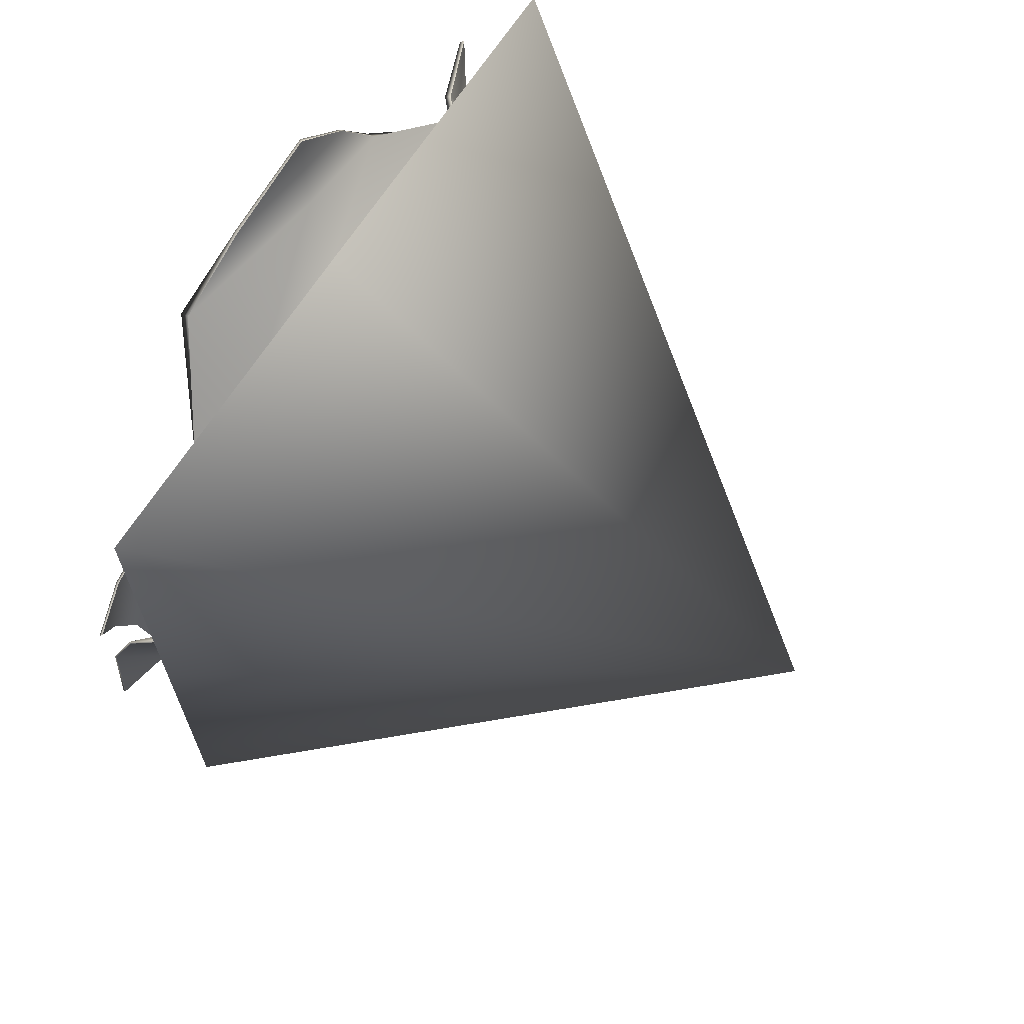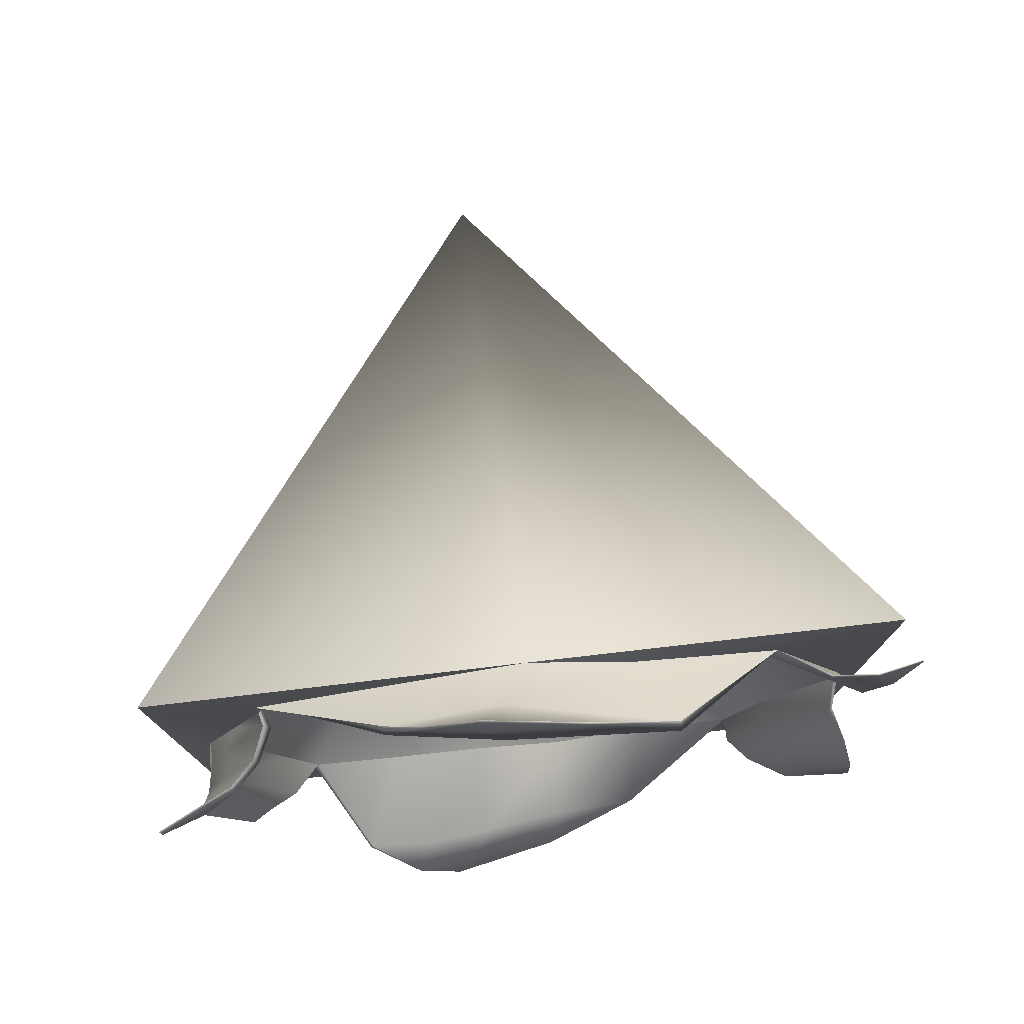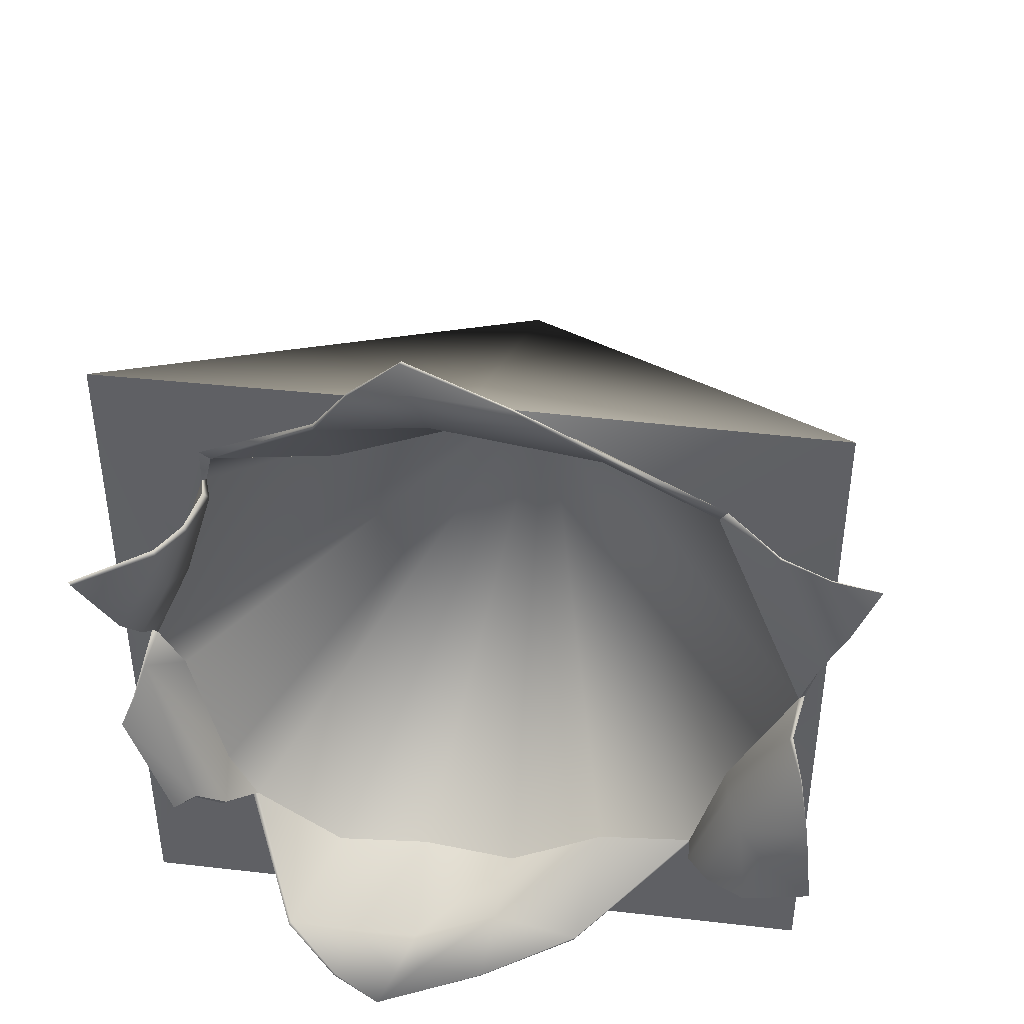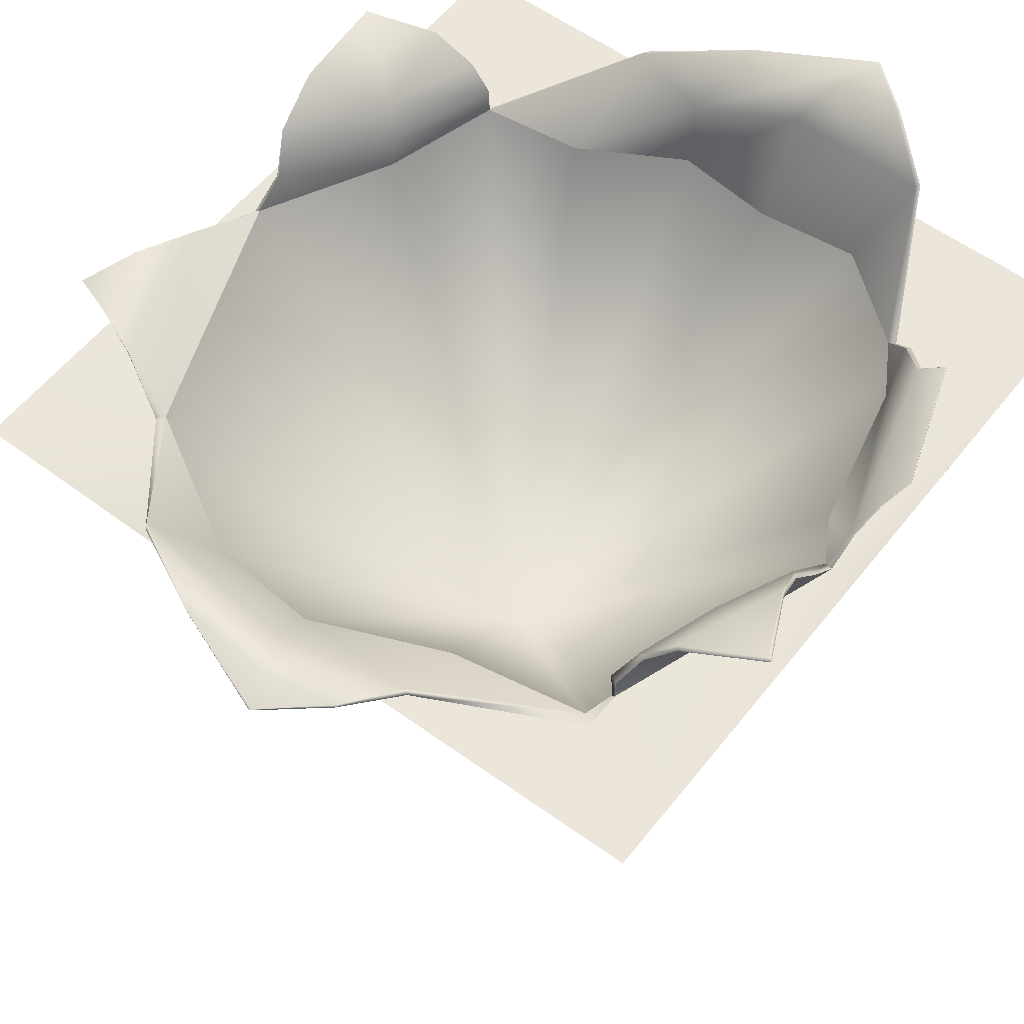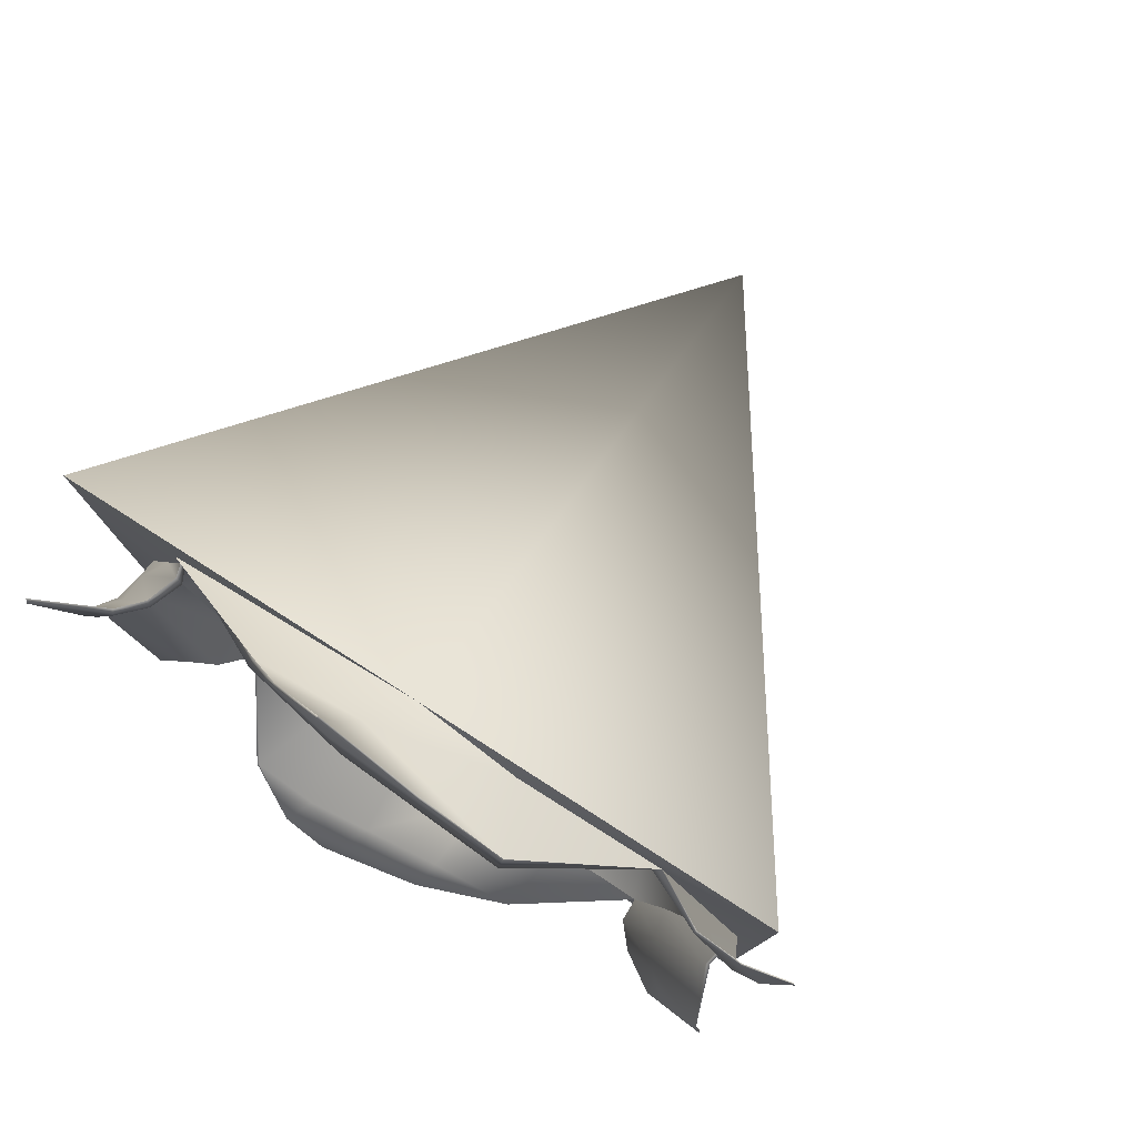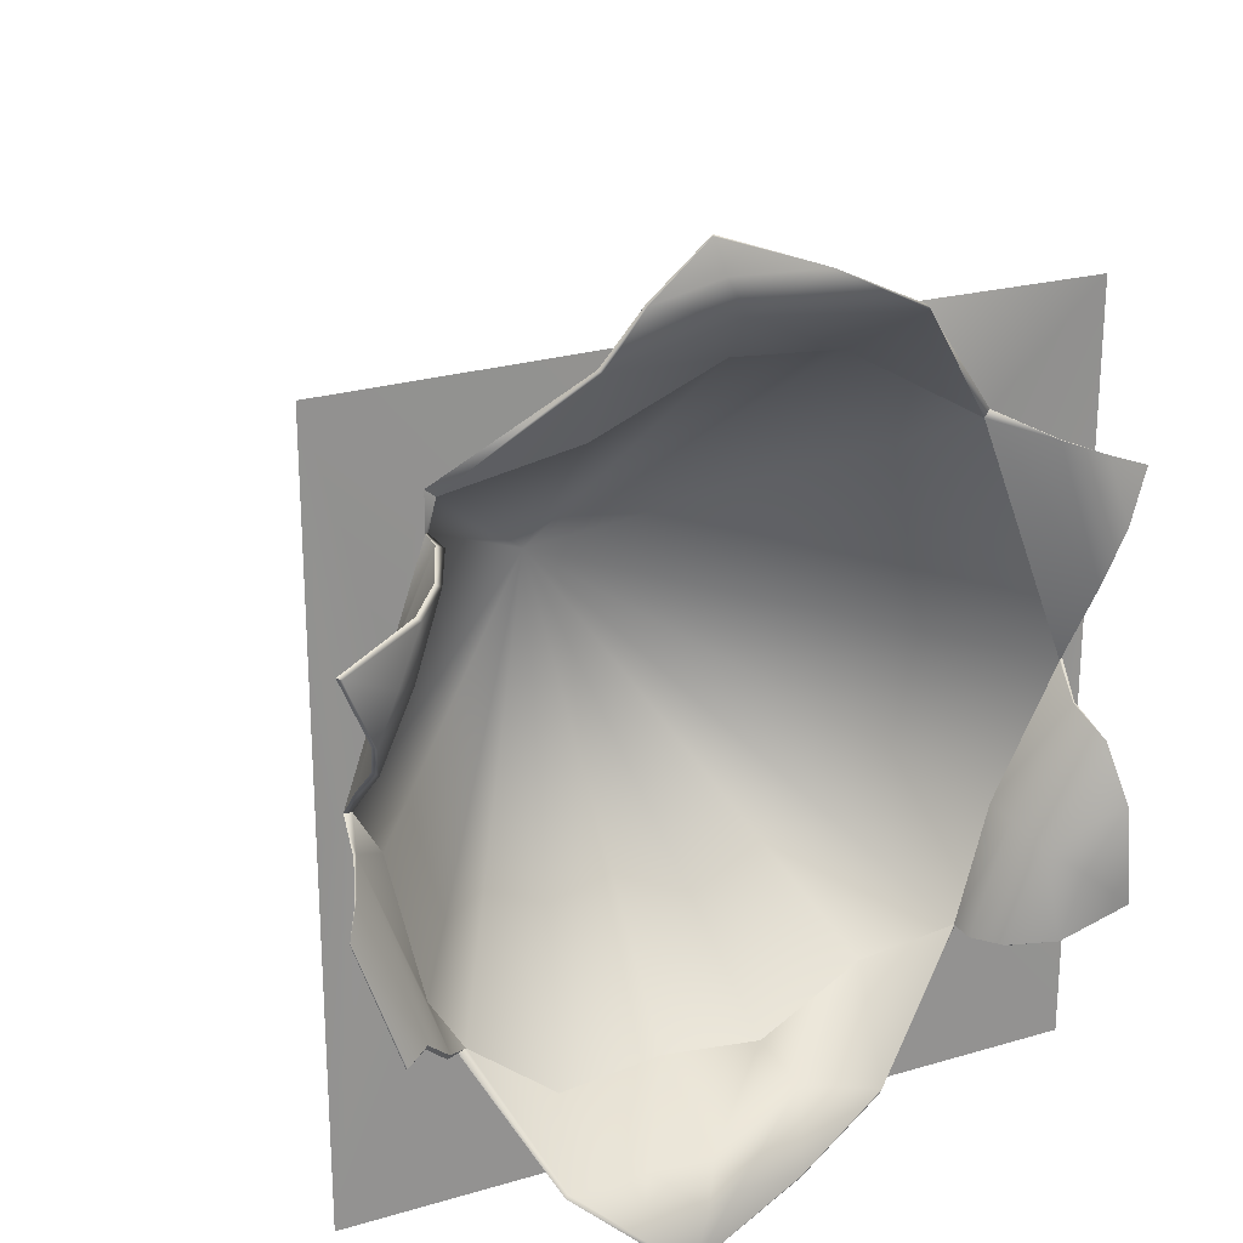
<metadata>
{"format":"obj","ext":"obj","renderer":"f3d","projection":"perspective","resolution":1024,"background":"white","views":[{"elev":68.0,"azim":123.0,"up":"+Y"},{"elev":77.8,"azim":-6.6,"up":"+Y"},{"elev":43.6,"azim":7.7,"up":"+Y"},{"elev":56.3,"azim":-142.4,"up":"+Z"},{"elev":79.6,"azim":32.6,"up":"+Y"},{"elev":23.7,"azim":-26.3,"up":"+Y"}]}
</metadata>
<code>
g Weapon_Mesh_GunPort_Break
v 1.065 3.905 6.379
v 0.4119 3.205 7.407
v 1.722 3.205 7.407
v 1.722 3.853 7.407
v 1.065 3.905 6.379
v 1.722 3.205 7.407
v 0.4119 3.205 7.407
v 1.065 3.905 6.379
v 0.4119 3.853 7.407
v 1.501 3.47 7.414
v 1.293 3.291 7.546
v 1.324 3.446 7.41
v 1.134 3.349 7.56
v 1.112 3.221 7.611
v 1.147 3.342 7.407
v 0.9884 3.234 7.622
v 0.9043 3.139 7.647
v 0.9749 3.277 7.574
v 0.9709 3.361 7.403
v 0.9408 3.215 7.626
v 0.8207 3.208 7.639
v 0.8549 3.29 7.588
v 0.7944 3.339 7.399
v 0.7237 3.285 7.58
v 0.6334 3.472 7.411
v 0.5161 3.828 7.4
v 0.4535 3.868 7.456
v 0.4706 3.906 7.402
v 0.5784 3.561 7.4
v 0.5844 3.505 7.47
v 0.6334 3.472 7.411
v 0.5351 3.554 7.501
v 0.4376 3.816 7.491
v 0.415 3.766 7.519
v 0.4945 3.537 7.523
v 0.4152 3.762 7.517
v 0.4926 3.536 7.521
v 1.691 3.905 7.4
v 1.711 4.048 7.455
v 1.522 4.356 7.407
v 1.621 4.307 7.456
v 1.754 4.138 7.458
v 1.709 4.267 7.458
v 1.798 4.228 7.437
v 1.722 4.542 7.407
v 1.26 4.505 7.42
v 1.071 4.548 7.407
v 1.522 4.356 7.407
v 1.691 3.905 7.4
v 1.722 3.853 7.407
v 1.507 3.463 7.407
v 1.722 3.205 7.407
v 1.144 3.326 7.407
v 0.4119 3.205 7.407
v 0.78 3.312 7.407
v 0.6225 3.463 7.407
v 0.566 3.556 7.407
v 0.5038 3.823 7.407
v 0.4582 3.905 7.397
v 0.4119 3.853 7.407
v 0.4119 4.542 7.407
v 0.5336 4.135 7.402
v 0.5933 4.384 7.407
v 1.071 4.548 7.407
v 0.5935 4.317 7.407
v 1.26 4.505 7.42
v 1.522 4.356 7.407
v 1.315 4.589 7.54
v 1.024 4.611 7.482
v 1.071 4.548 7.407
v 1.165 4.66 7.534
v 0.8223 4.548 7.487
v 0.5933 4.384 7.407
v 0.8865 4.639 7.507
v 1.001 4.665 7.507
v 0.9827 4.728 7.518
v 0.5336 4.135 7.402
v 0.5935 4.317 7.407
v 0.5984 4.308 7.43
v 0.5074 4.124 7.445
v 0.5725 4.275 7.484
v 0.4644 3.952 7.43
v 0.4582 3.905 7.397
v 0.4665 4.012 7.493
v 0.5061 4.137 7.496
v 0.527 4.249 7.525
v 0.449 4.079 7.542
v 0.4851 4.158 7.534
v 0.3854 4.213 7.587
v 1.735 3.528 7.559
v 1.719 3.705 7.563
v 1.619 3.483 7.55
v 1.553 3.466 7.507
v 1.7 3.804 7.522
v 1.511 3.464 7.457
v 1.676 3.855 7.461
v 1.507 3.463 7.407
v 1.691 3.905 7.4
v 0.5038 3.823 7.407
v 0.4582 3.905 7.397
v 0.4486 3.865 7.457
v 0.566 3.556 7.407
v 0.5776 3.502 7.472
v 0.6225 3.463 7.407
v 0.5321 3.547 7.499
v 0.4352 3.815 7.492
v 0.4152 3.762 7.517
v 0.4926 3.536 7.521
v 0.6225 3.463 7.407
v 0.7187 3.279 7.581
v 0.78 3.312 7.407
v 0.9712 3.269 7.574
v 1.144 3.326 7.407
v 0.8175 3.203 7.638
v 1.29 3.283 7.545
v 1.507 3.463 7.407
v 1.11 3.215 7.609
v 0.9382 3.21 7.624
v 0.9029 3.135 7.644
v 1.722 4.542 7.407
v 1.065 3.905 6.379
v 1.722 3.853 7.407
v 1.071 4.548 7.407
v 1.522 4.356 7.407
v 1.508 4.346 7.415
v 1.315 4.589 7.54
v 1.315 4.583 7.556
v 1.164 4.662 7.539
v 1.165 4.66 7.534
v 0.9827 4.728 7.518
v 0.9798 4.727 7.523
v 1.619 4.307 7.462
v 1.508 4.346 7.415
v 1.522 4.356 7.407
v 1.621 4.307 7.456
v 1.71 4.268 7.463
v 1.709 4.267 7.458
v 1.798 4.228 7.437
v 1.802 4.229 7.44
v 0.8223 4.548 7.487
v 0.6126 4.368 7.403
v 0.5933 4.384 7.407
v 0.8244 4.547 7.502
v 0.8865 4.639 7.507
v 0.8858 4.637 7.513
v 0.9827 4.728 7.518
v 0.9798 4.727 7.523
v 0.4119 4.542 7.407
v 1.065 3.905 6.379
v 1.071 4.548 7.407
v 0.4119 3.853 7.407
v 0.5933 4.384 7.407
v 0.6126 4.368 7.403
v 0.5935 4.317 7.407
v 0.6003 4.315 7.401
v 0.449 4.079 7.542
v 0.3854 4.213 7.587
v 0.3921 4.211 7.593
v 0.4545 4.076 7.552
v 0.4761 4.008 7.5
v 0.4665 4.012 7.493
v 0.478 3.947 7.434
v 0.4644 3.952 7.43
v 0.4706 3.906 7.402
v 0.4582 3.905 7.397
v 0.5935 4.317 7.407
v 0.6003 4.315 7.401
v 0.5984 4.308 7.43
v 0.6118 4.302 7.433
v 0.5725 4.275 7.484
v 0.5818 4.27 7.491
v 0.527 4.249 7.525
v 0.5322 4.246 7.534
v 0.3921 4.211 7.593
v 0.3854 4.213 7.587
v 1.735 3.528 7.559
v 1.619 3.483 7.55
v 1.738 3.524 7.563
v 1.614 3.48 7.551
v 1.553 3.466 7.507
v 1.541 3.467 7.503
v 1.511 3.464 7.457
v 1.502 3.468 7.459
v 1.501 3.47 7.414
v 1.507 3.463 7.407
v 1.738 3.524 7.563
v 1.719 3.706 7.565
v 1.735 3.528 7.559
v 1.719 3.705 7.563
v 1.7 3.804 7.522
v 1.698 3.808 7.525
v 1.676 3.855 7.461
v 1.67 3.857 7.467
v 1.68 3.905 7.409
v 1.691 3.905 7.4
v 1.293 3.291 7.546
v 1.501 3.47 7.414
v 1.507 3.463 7.407
v 1.29 3.283 7.545
v 1.112 3.221 7.611
v 1.11 3.215 7.609
v 0.9043 3.139 7.647
v 0.9029 3.135 7.644
v 0.4582 3.905 7.397
v 0.4706 3.906 7.402
v 0.4535 3.868 7.456
v 0.4486 3.865 7.457
v 0.4376 3.816 7.491
v 0.4352 3.815 7.492
v 0.415 3.766 7.519
v 0.4152 3.762 7.517
v 0.9029 3.135 7.644
v 0.8175 3.203 7.638
v 0.9043 3.139 7.647
v 0.8207 3.208 7.639
v 0.7187 3.279 7.581
v 0.7237 3.285 7.58
v 0.6225 3.463 7.407
v 0.6334 3.472 7.411
v 0.4926 3.536 7.521
v 0.4945 3.537 7.523
v 0.5321 3.547 7.499
v 0.5351 3.554 7.501
v 0.5844 3.505 7.47
v 0.5776 3.502 7.472
v 0.6225 3.463 7.407
v 0.6334 3.472 7.411
v 1.691 3.905 7.4
v 1.68 3.905 7.409
v 1.711 4.048 7.455
v 1.709 4.047 7.462
v 1.755 4.138 7.463
v 1.754 4.138 7.458
v 1.798 4.228 7.437
v 1.802 4.229 7.44
v 1.709 4.047 7.462
v 1.68 3.905 7.409
v 1.508 4.346 7.415
v 1.619 4.307 7.462
v 1.755 4.138 7.463
v 1.71 4.268 7.463
v 1.802 4.229 7.44
v 0.841 4.414 7.415
v 0.6126 4.368 7.403
v 0.8244 4.547 7.502
v 1.064 4.509 7.419
v 1.024 4.611 7.541
v 0.8858 4.637 7.513
v 1.257 4.492 7.414
v 1.315 4.583 7.556
v 1.508 4.346 7.415
v 1.164 4.662 7.539
v 0.999 4.669 7.532
v 0.9798 4.727 7.523
v 1.56 3.678 7.412
v 1.68 3.905 7.409
v 1.67 3.857 7.467
v 1.567 3.668 7.463
v 1.501 3.47 7.414
v 1.698 3.808 7.525
v 1.502 3.468 7.459
v 1.596 3.637 7.514
v 1.541 3.467 7.503
v 1.719 3.706 7.565
v 1.614 3.48 7.551
v 1.648 3.599 7.558
v 1.738 3.524 7.563
v 0.4706 3.906 7.402
v 0.478 3.947 7.434
v 0.5574 4.119 7.435
v 0.6003 4.315 7.401
v 0.6118 4.302 7.433
v 0.4761 4.008 7.5
v 0.5818 4.27 7.491
v 0.534 4.133 7.498
v 0.4545 4.076 7.552
v 0.5322 4.246 7.534
v 0.491 4.155 7.545
v 0.3921 4.211 7.593
v 0.5161 3.828 7.4
v 1.111 3.902 6.589
v 0.5784 3.561 7.4
v 0.4706 3.906 7.402
v 0.6334 3.472 7.411
v 0.6003 4.315 7.401
v 0.7944 3.339 7.399
v 0.6126 4.368 7.403
v 0.9709 3.361 7.403
v 0.841 4.414 7.415
v 1.147 3.342 7.407
v 1.064 4.509 7.419
v 1.324 3.446 7.41
v 1.257 4.492 7.414
v 1.501 3.47 7.414
v 1.508 4.346 7.415
v 1.56 3.678 7.412
v 1.68 3.905 7.409
g Weapon_Mesh_GunPort_Break_0
f 3 2 1
f 6 5 4
f 9 8 7
f 12 11 10
f 12 13 11
f 14 11 13
f 15 13 12
f 14 13 16
f 16 17 14
f 15 18 13
f 16 13 18
f 19 18 15
f 16 20 17
f 16 18 20
f 21 17 20
f 19 22 18
f 20 18 22
f 20 22 21
f 23 22 19
f 21 22 24
f 23 24 22
f 24 23 25
f 28 27 26
f 27 29 26
f 27 30 29
f 29 30 31
f 27 32 30
f 27 33 32
f 34 32 33
f 34 35 32
f 36 35 34
f 36 37 35
f 40 39 38
f 40 41 39
f 42 39 41
f 42 41 43
f 42 43 44
f 47 46 45
f 46 48 45
f 49 45 48
f 45 49 50
f 51 50 49
f 51 52 50
f 51 53 52
f 53 54 52
f 53 55 54
f 55 56 54
f 54 56 57
f 57 58 54
f 54 58 59
f 54 59 60
f 59 61 60
f 59 62 61
f 62 63 61
f 61 63 64
f 65 63 62
f 68 67 66
f 69 68 66
f 69 66 70
f 71 68 69
f 70 72 69
f 70 73 72
f 74 69 72
f 71 69 75
f 74 75 69
f 75 76 71
f 74 76 75
f 79 78 77
f 79 77 80
f 81 79 80
f 77 82 80
f 77 83 82
f 84 80 82
f 81 80 85
f 84 85 80
f 85 86 81
f 87 85 84
f 85 88 86
f 87 88 85
f 89 86 88
f 89 88 87
f 92 91 90
f 93 91 92
f 93 94 91
f 95 94 93
f 95 96 94
f 97 96 95
f 97 98 96
f 101 100 99
f 101 99 102
f 101 102 103
f 103 102 104
f 101 103 105
f 101 105 106
f 105 107 106
f 105 108 107
f 111 110 109
f 112 110 111
f 112 111 113
f 114 110 112
f 115 112 113
f 115 113 116
f 112 115 117
f 114 112 118
f 112 117 118
f 114 118 119
f 118 117 119
f 122 121 120
f 120 121 123
f 126 125 124
f 126 127 125
f 128 127 126
f 128 126 129
f 130 128 129
f 130 131 128
f 134 133 132
f 134 132 135
f 136 135 132
f 136 137 135
f 136 138 137
f 136 139 138
f 142 141 140
f 140 141 143
f 144 140 143
f 144 143 145
f 145 146 144
f 145 147 146
f 150 149 148
f 148 149 151
f 154 153 152
f 154 155 153
f 158 157 156
f 158 156 159
f 160 159 156
f 160 156 161
f 161 162 160
f 161 163 162
f 164 162 163
f 164 163 165
f 168 167 166
f 168 169 167
f 170 169 168
f 170 171 169
f 172 171 170
f 172 173 171
f 174 173 172
f 174 172 175
f 178 177 176
f 178 179 177
f 179 180 177
f 179 181 180
f 182 180 181
f 182 181 183
f 182 183 184
f 182 184 185
f 188 187 186
f 188 189 187
f 190 187 189
f 190 191 187
f 192 191 190
f 192 193 191
f 192 194 193
f 192 195 194
f 198 197 196
f 198 196 199
f 199 196 200
f 199 200 201
f 201 200 202
f 201 202 203
f 206 205 204
f 206 204 207
f 208 206 207
f 208 207 209
f 209 210 208
f 209 211 210
f 214 213 212
f 214 215 213
f 215 216 213
f 215 217 216
f 217 218 216
f 217 219 218
f 222 221 220
f 222 223 221
f 224 223 222
f 224 222 225
f 226 224 225
f 226 227 224
f 230 229 228
f 230 231 229
f 232 231 230
f 232 230 233
f 234 232 233
f 234 235 232
f 238 237 236
f 238 236 239
f 239 236 240
f 239 240 241
f 241 240 242
f 245 244 243
f 246 245 243
f 246 247 245
f 247 248 245
f 247 246 249
f 247 249 250
f 249 251 250
f 247 250 252
f 247 253 248
f 247 252 253
f 253 254 248
f 253 252 254
f 257 256 255
f 257 255 258
f 258 255 259
f 258 260 257
f 258 259 261
f 258 262 260
f 261 262 258
f 261 263 262
f 264 260 262
f 265 262 263
f 264 262 266
f 265 266 262
f 267 264 266
f 267 266 265
f 270 269 268
f 270 268 271
f 271 272 270
f 270 273 269
f 274 270 272
f 270 275 273
f 274 275 270
f 275 276 273
f 277 275 274
f 275 278 276
f 277 278 275
f 279 276 278
f 279 278 277
f 282 281 280
f 280 281 283
f 284 281 282
f 283 281 285
f 286 281 284
f 285 281 287
f 288 281 286
f 289 287 281
f 290 281 288
f 289 281 291
f 290 292 281
f 291 281 293
f 281 292 294
f 293 281 295
f 294 296 281
f 295 281 297
f 296 297 281

</code>
